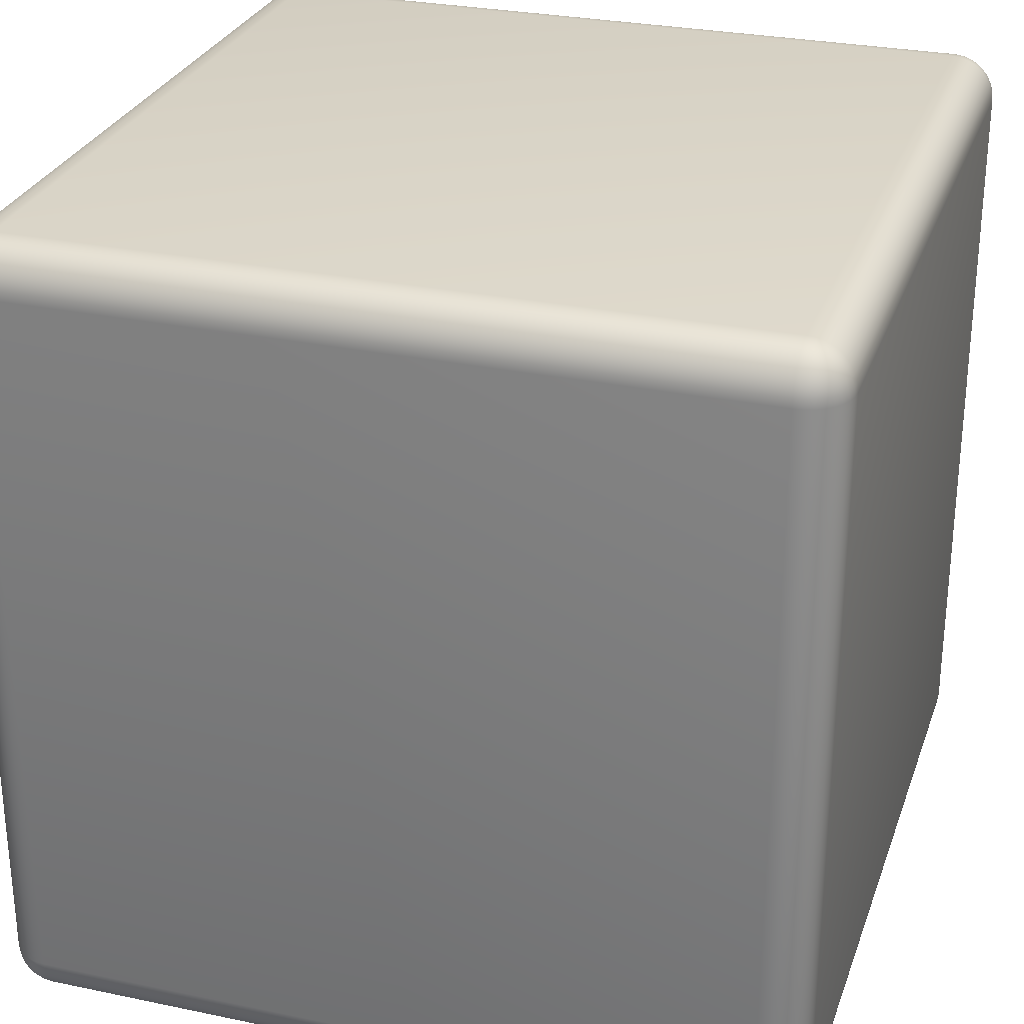
<metadata>
{"format":"obj","ext":"obj","renderer":"f3d","projection":"perspective","resolution":1024,"background":"white","views":[{"elev":28.4,"azim":107.5,"up":"+Z"}]}
</metadata>
<code>
o Cube
v 0.8898 0.8898 -1
v 0.8898 1 -0.8898
v 1 0.8898 -0.8898
v 0.8898 0.9113 -0.9979
v 0.8898 0.932 -0.9916
v 0.8898 0.951 -0.9814
v 0.8898 0.9677 -0.9677
v 0.9113 0.8898 -0.9979
v 0.9119 0.9122 -0.9954
v 0.912 0.9331 -0.9887
v 0.9118 0.9511 -0.9787
v 0.9117 0.9661 -0.9662
v 0.932 0.8898 -0.9916
v 0.933 0.9122 -0.9887
v 0.9324 0.9325 -0.982
v 0.9312 0.9491 -0.973
v 0.9304 0.9622 -0.9622
v 0.951 0.8898 -0.9814
v 0.9512 0.9119 -0.9786
v 0.9491 0.9312 -0.9729
v 0.9461 0.9461 -0.966
v 0.9445 0.9574 -0.9574
v 0.9534 0.9534 -0.9534
v 0.9113 0.9979 -0.8898
v 0.932 0.9916 -0.8898
v 0.951 0.9814 -0.8898
v 0.9677 0.9677 -0.8898
v 0.8898 0.9979 -0.9113
v 0.9122 0.9954 -0.9119
v 0.9331 0.9887 -0.912
v 0.9511 0.9787 -0.9118
v 0.9661 0.9662 -0.9117
v 0.8898 0.9916 -0.932
v 0.9122 0.9887 -0.933
v 0.9325 0.982 -0.9324
v 0.9491 0.973 -0.9312
v 0.9622 0.9622 -0.9304
v 0.8898 0.9814 -0.951
v 0.9119 0.9786 -0.9512
v 0.9312 0.9729 -0.9491
v 0.9461 0.966 -0.9461
v 0.9574 0.9574 -0.9445
v 0.9979 0.8898 -0.9113
v 0.9916 0.8898 -0.932
v 0.9814 0.8898 -0.951
v 0.9677 0.8898 -0.9677
v 0.9979 0.9113 -0.8898
v 0.9954 0.9119 -0.9122
v 0.9887 0.912 -0.9331
v 0.9787 0.9118 -0.9511
v 0.9662 0.9117 -0.9661
v 0.9916 0.932 -0.8898
v 0.9887 0.933 -0.9122
v 0.982 0.9324 -0.9325
v 0.973 0.9312 -0.9491
v 0.9622 0.9304 -0.9622
v 0.9814 0.951 -0.8898
v 0.9786 0.9512 -0.9119
v 0.9729 0.9491 -0.9312
v 0.966 0.9461 -0.9461
v 0.9574 0.9445 -0.9574
v 0.8898 -1 -0.8898
v 0.8898 -0.8898 -1
v 1 -0.8898 -0.8898
v 0.8898 -0.9979 -0.9113
v 0.8898 -0.9916 -0.932
v 0.8898 -0.9814 -0.951
v 0.8898 -0.9677 -0.9677
v 0.9113 -0.9979 -0.8898
v 0.9119 -0.9954 -0.9122
v 0.912 -0.9887 -0.9331
v 0.9118 -0.9787 -0.9511
v 0.9117 -0.9662 -0.9661
v 0.932 -0.9916 -0.8898
v 0.933 -0.9887 -0.9122
v 0.9324 -0.982 -0.9325
v 0.9312 -0.973 -0.9491
v 0.9304 -0.9622 -0.9622
v 0.951 -0.9814 -0.8898
v 0.9512 -0.9786 -0.9119
v 0.9491 -0.9729 -0.9312
v 0.9461 -0.966 -0.9461
v 0.9445 -0.9574 -0.9574
v 0.9534 -0.9534 -0.9534
v 0.9113 -0.8898 -0.9979
v 0.932 -0.8898 -0.9916
v 0.951 -0.8898 -0.9814
v 0.9677 -0.8898 -0.9677
v 0.8898 -0.9113 -0.9979
v 0.9122 -0.9119 -0.9954
v 0.9331 -0.912 -0.9887
v 0.9511 -0.9118 -0.9787
v 0.9661 -0.9117 -0.9662
v 0.8898 -0.932 -0.9916
v 0.9122 -0.933 -0.9887
v 0.9325 -0.9324 -0.982
v 0.9491 -0.9312 -0.973
v 0.9622 -0.9304 -0.9622
v 0.8898 -0.951 -0.9814
v 0.9119 -0.9512 -0.9786
v 0.9312 -0.9491 -0.9729
v 0.9461 -0.9461 -0.966
v 0.9574 -0.9445 -0.9574
v 0.9979 -0.9113 -0.8898
v 0.9916 -0.932 -0.8898
v 0.9814 -0.951 -0.8898
v 0.9677 -0.9677 -0.8898
v 0.9979 -0.8898 -0.9113
v 0.9954 -0.9122 -0.9119
v 0.9887 -0.9331 -0.912
v 0.9787 -0.9511 -0.9118
v 0.9662 -0.9661 -0.9117
v 0.9916 -0.8898 -0.932
v 0.9887 -0.9122 -0.933
v 0.982 -0.9325 -0.9324
v 0.973 -0.9491 -0.9312
v 0.9622 -0.9622 -0.9304
v 0.9814 -0.8898 -0.951
v 0.9786 -0.9119 -0.9512
v 0.9729 -0.9312 -0.9491
v 0.966 -0.9461 -0.9461
v 0.9574 -0.9574 -0.9445
v 1 0.8898 0.8898
v 0.8898 1 0.8898
v 0.8898 0.8898 1
v 0.9979 0.9113 0.8898
v 0.9916 0.932 0.8898
v 0.9814 0.951 0.8898
v 0.9677 0.9677 0.8898
v 0.9979 0.8898 0.9113
v 0.9954 0.9122 0.9119
v 0.9887 0.9331 0.912
v 0.9787 0.9511 0.9118
v 0.9662 0.9661 0.9117
v 0.9916 0.8898 0.932
v 0.9887 0.9122 0.933
v 0.982 0.9325 0.9324
v 0.973 0.9491 0.9312
v 0.9622 0.9622 0.9304
v 0.9814 0.8898 0.951
v 0.9786 0.9119 0.9512
v 0.9729 0.9312 0.9491
v 0.966 0.9461 0.9461
v 0.9574 0.9574 0.9445
v 0.9534 0.9534 0.9534
v 0.8898 0.9979 0.9113
v 0.8898 0.9916 0.932
v 0.8898 0.9814 0.951
v 0.8898 0.9677 0.9677
v 0.9113 0.9979 0.8898
v 0.9119 0.9954 0.9122
v 0.912 0.9887 0.9331
v 0.9118 0.9787 0.9511
v 0.9117 0.9662 0.9661
v 0.932 0.9916 0.8898
v 0.933 0.9887 0.9122
v 0.9324 0.982 0.9325
v 0.9312 0.973 0.9491
v 0.9304 0.9622 0.9622
v 0.951 0.9814 0.8898
v 0.9512 0.9786 0.9119
v 0.9491 0.9729 0.9312
v 0.9461 0.966 0.9461
v 0.9445 0.9574 0.9574
v 0.9113 0.8898 0.9979
v 0.932 0.8898 0.9916
v 0.951 0.8898 0.9814
v 0.9677 0.8898 0.9677
v 0.8898 0.9113 0.9979
v 0.9122 0.9119 0.9954
v 0.9331 0.912 0.9887
v 0.9511 0.9118 0.9787
v 0.9661 0.9117 0.9662
v 0.8898 0.932 0.9916
v 0.9122 0.933 0.9887
v 0.9325 0.9324 0.982
v 0.9491 0.9312 0.973
v 0.9622 0.9304 0.9622
v 0.8898 0.951 0.9814
v 0.9119 0.9512 0.9786
v 0.9312 0.9491 0.9729
v 0.9461 0.9461 0.966
v 0.9574 0.9445 0.9574
v 1 -0.8898 0.8898
v 0.8898 -0.8898 1
v 0.8898 -1 0.8898
v 0.9979 -0.8898 0.9113
v 0.9916 -0.8898 0.932
v 0.9814 -0.8898 0.951
v 0.9677 -0.8898 0.9677
v 0.9979 -0.9113 0.8898
v 0.9954 -0.9119 0.9122
v 0.9887 -0.912 0.9331
v 0.9787 -0.9118 0.9511
v 0.9662 -0.9117 0.9661
v 0.9916 -0.932 0.8898
v 0.9887 -0.933 0.9122
v 0.982 -0.9324 0.9325
v 0.973 -0.9312 0.9491
v 0.9622 -0.9304 0.9622
v 0.9814 -0.951 0.8898
v 0.9786 -0.9512 0.9119
v 0.9729 -0.9491 0.9312
v 0.966 -0.9461 0.9461
v 0.9574 -0.9445 0.9574
v 0.9534 -0.9534 0.9534
v 0.8898 -0.9113 0.9979
v 0.8898 -0.932 0.9916
v 0.8898 -0.951 0.9814
v 0.8898 -0.9677 0.9677
v 0.9113 -0.8898 0.9979
v 0.9119 -0.9122 0.9954
v 0.912 -0.9331 0.9887
v 0.9118 -0.9511 0.9787
v 0.9117 -0.9661 0.9662
v 0.932 -0.8898 0.9916
v 0.933 -0.9122 0.9887
v 0.9324 -0.9325 0.982
v 0.9312 -0.9491 0.973
v 0.9304 -0.9622 0.9622
v 0.951 -0.8898 0.9814
v 0.9512 -0.9119 0.9786
v 0.9491 -0.9312 0.9729
v 0.9461 -0.9461 0.966
v 0.9445 -0.9574 0.9574
v 0.9113 -0.9979 0.8898
v 0.932 -0.9916 0.8898
v 0.951 -0.9814 0.8898
v 0.9677 -0.9677 0.8898
v 0.8898 -0.9979 0.9113
v 0.9122 -0.9954 0.9119
v 0.9331 -0.9887 0.912
v 0.9511 -0.9787 0.9118
v 0.9661 -0.9662 0.9117
v 0.8898 -0.9916 0.932
v 0.9122 -0.9887 0.933
v 0.9325 -0.982 0.9324
v 0.9491 -0.973 0.9312
v 0.9622 -0.9622 0.9304
v 0.8898 -0.9814 0.951
v 0.9119 -0.9786 0.9512
v 0.9312 -0.9729 0.9491
v 0.9461 -0.966 0.9461
v 0.9574 -0.9574 0.9445
v -0.8898 0.8898 -1
v -1 0.8898 -0.8898
v -0.8898 1 -0.8898
v -0.9113 0.8898 -0.9979
v -0.932 0.8898 -0.9916
v -0.951 0.8898 -0.9814
v -0.9677 0.8898 -0.9677
v -0.8898 0.9113 -0.9979
v -0.9122 0.9119 -0.9954
v -0.9331 0.912 -0.9887
v -0.9511 0.9118 -0.9787
v -0.9661 0.9117 -0.9662
v -0.8898 0.932 -0.9916
v -0.9122 0.933 -0.9887
v -0.9325 0.9324 -0.982
v -0.9491 0.9312 -0.973
v -0.9622 0.9304 -0.9622
v -0.8898 0.951 -0.9814
v -0.9119 0.9512 -0.9786
v -0.9312 0.9491 -0.9729
v -0.9461 0.9461 -0.966
v -0.9574 0.9445 -0.9574
v -0.9534 0.9534 -0.9534
v -0.9979 0.9113 -0.8898
v -0.9916 0.932 -0.8898
v -0.9814 0.951 -0.8898
v -0.9677 0.9677 -0.8898
v -0.9979 0.8898 -0.9113
v -0.9954 0.9122 -0.9119
v -0.9887 0.9331 -0.912
v -0.9787 0.9511 -0.9118
v -0.9662 0.9661 -0.9117
v -0.9916 0.8898 -0.932
v -0.9887 0.9122 -0.933
v -0.982 0.9325 -0.9324
v -0.973 0.9491 -0.9312
v -0.9622 0.9622 -0.9304
v -0.9814 0.8898 -0.951
v -0.9786 0.9119 -0.9512
v -0.9729 0.9312 -0.9491
v -0.966 0.9461 -0.9461
v -0.9574 0.9574 -0.9445
v -0.8898 0.9979 -0.9113
v -0.8898 0.9916 -0.932
v -0.8898 0.9814 -0.951
v -0.8898 0.9677 -0.9677
v -0.9113 0.9979 -0.8898
v -0.9119 0.9954 -0.9122
v -0.912 0.9887 -0.9331
v -0.9118 0.9787 -0.9511
v -0.9117 0.9662 -0.9661
v -0.932 0.9916 -0.8898
v -0.933 0.9887 -0.9122
v -0.9324 0.982 -0.9325
v -0.9312 0.973 -0.9491
v -0.9304 0.9622 -0.9622
v -0.951 0.9814 -0.8898
v -0.9512 0.9786 -0.9119
v -0.9491 0.9729 -0.9312
v -0.9461 0.966 -0.9461
v -0.9445 0.9574 -0.9574
v -1 -0.8898 -0.8898
v -0.8898 -0.8898 -1
v -0.8898 -1 -0.8898
v -0.9979 -0.8898 -0.9113
v -0.9916 -0.8898 -0.932
v -0.9814 -0.8898 -0.951
v -0.9677 -0.8898 -0.9677
v -0.9979 -0.9113 -0.8898
v -0.9954 -0.9119 -0.9122
v -0.9887 -0.912 -0.9331
v -0.9787 -0.9118 -0.9511
v -0.9662 -0.9117 -0.9661
v -0.9916 -0.932 -0.8898
v -0.9887 -0.933 -0.9122
v -0.982 -0.9324 -0.9325
v -0.973 -0.9312 -0.9491
v -0.9622 -0.9304 -0.9622
v -0.9814 -0.951 -0.8898
v -0.9786 -0.9512 -0.9119
v -0.9729 -0.9491 -0.9312
v -0.966 -0.9461 -0.9461
v -0.9574 -0.9445 -0.9574
v -0.9534 -0.9534 -0.9534
v -0.8898 -0.9113 -0.9979
v -0.8898 -0.932 -0.9916
v -0.8898 -0.951 -0.9814
v -0.8898 -0.9677 -0.9677
v -0.9113 -0.8898 -0.9979
v -0.9119 -0.9122 -0.9954
v -0.912 -0.9331 -0.9887
v -0.9118 -0.9511 -0.9787
v -0.9117 -0.9661 -0.9662
v -0.932 -0.8898 -0.9916
v -0.933 -0.9122 -0.9887
v -0.9324 -0.9325 -0.982
v -0.9312 -0.9491 -0.973
v -0.9304 -0.9622 -0.9622
v -0.951 -0.8898 -0.9814
v -0.9512 -0.9119 -0.9786
v -0.9491 -0.9312 -0.9729
v -0.9461 -0.9461 -0.966
v -0.9445 -0.9574 -0.9574
v -0.9113 -0.9979 -0.8898
v -0.932 -0.9916 -0.8898
v -0.951 -0.9814 -0.8898
v -0.9677 -0.9677 -0.8898
v -0.8898 -0.9979 -0.9113
v -0.9122 -0.9954 -0.9119
v -0.9331 -0.9887 -0.912
v -0.9511 -0.9787 -0.9118
v -0.9661 -0.9662 -0.9117
v -0.8898 -0.9916 -0.932
v -0.9122 -0.9887 -0.933
v -0.9325 -0.982 -0.9324
v -0.9491 -0.973 -0.9312
v -0.9622 -0.9622 -0.9304
v -0.8898 -0.9814 -0.951
v -0.9119 -0.9786 -0.9512
v -0.9312 -0.9729 -0.9491
v -0.9461 -0.966 -0.9461
v -0.9574 -0.9574 -0.9445
v -1 0.8898 0.8898
v -0.8898 0.8898 1
v -0.8898 1 0.8898
v -0.9979 0.8898 0.9113
v -0.9916 0.8898 0.932
v -0.9814 0.8898 0.951
v -0.9677 0.8898 0.9677
v -0.9979 0.9113 0.8898
v -0.9954 0.9119 0.9122
v -0.9887 0.912 0.9331
v -0.9787 0.9118 0.9511
v -0.9662 0.9117 0.9661
v -0.9916 0.932 0.8898
v -0.9887 0.933 0.9122
v -0.982 0.9324 0.9325
v -0.973 0.9312 0.9491
v -0.9622 0.9304 0.9622
v -0.9814 0.951 0.8898
v -0.9786 0.9512 0.9119
v -0.9729 0.9491 0.9312
v -0.966 0.9461 0.9461
v -0.9574 0.9445 0.9574
v -0.9534 0.9534 0.9534
v -0.8898 0.9113 0.9979
v -0.8898 0.932 0.9916
v -0.8898 0.951 0.9814
v -0.8898 0.9677 0.9677
v -0.9113 0.8898 0.9979
v -0.9119 0.9122 0.9954
v -0.912 0.9331 0.9887
v -0.9118 0.9511 0.9787
v -0.9117 0.9661 0.9662
v -0.932 0.8898 0.9916
v -0.933 0.9122 0.9887
v -0.9324 0.9325 0.982
v -0.9312 0.9491 0.973
v -0.9304 0.9622 0.9622
v -0.951 0.8898 0.9814
v -0.9512 0.9119 0.9786
v -0.9491 0.9312 0.9729
v -0.9461 0.9461 0.966
v -0.9445 0.9574 0.9574
v -0.9113 0.9979 0.8898
v -0.932 0.9916 0.8898
v -0.951 0.9814 0.8898
v -0.9677 0.9677 0.8898
v -0.8898 0.9979 0.9113
v -0.9122 0.9954 0.9119
v -0.9331 0.9887 0.912
v -0.9511 0.9787 0.9118
v -0.9661 0.9662 0.9117
v -0.8898 0.9916 0.932
v -0.9122 0.9887 0.933
v -0.9325 0.982 0.9324
v -0.9491 0.973 0.9312
v -0.9622 0.9622 0.9304
v -0.8898 0.9814 0.951
v -0.9119 0.9786 0.9512
v -0.9312 0.9729 0.9491
v -0.9461 0.966 0.9461
v -0.9574 0.9574 0.9445
v -0.8898 -1 0.8898
v -0.8898 -0.8898 1
v -1 -0.8898 0.8898
v -0.8898 -0.9979 0.9113
v -0.8898 -0.9916 0.932
v -0.8898 -0.9814 0.951
v -0.8898 -0.9677 0.9677
v -0.9113 -0.9979 0.8898
v -0.9119 -0.9954 0.9122
v -0.912 -0.9887 0.9331
v -0.9118 -0.9787 0.9511
v -0.9117 -0.9662 0.9661
v -0.932 -0.9916 0.8898
v -0.933 -0.9887 0.9122
v -0.9324 -0.982 0.9325
v -0.9312 -0.973 0.9491
v -0.9304 -0.9622 0.9622
v -0.951 -0.9814 0.8898
v -0.9512 -0.9786 0.9119
v -0.9491 -0.9729 0.9312
v -0.9461 -0.966 0.9461
v -0.9445 -0.9574 0.9574
v -0.9534 -0.9534 0.9534
v -0.9113 -0.8898 0.9979
v -0.932 -0.8898 0.9916
v -0.951 -0.8898 0.9814
v -0.9677 -0.8898 0.9677
v -0.8898 -0.9113 0.9979
v -0.9122 -0.9119 0.9954
v -0.9331 -0.912 0.9887
v -0.9511 -0.9118 0.9787
v -0.9661 -0.9117 0.9662
v -0.8898 -0.932 0.9916
v -0.9122 -0.933 0.9887
v -0.9325 -0.9324 0.982
v -0.9491 -0.9312 0.973
v -0.9622 -0.9304 0.9622
v -0.8898 -0.951 0.9814
v -0.9119 -0.9512 0.9786
v -0.9312 -0.9491 0.9729
v -0.9461 -0.9461 0.966
v -0.9574 -0.9445 0.9574
v -0.9979 -0.9113 0.8898
v -0.9916 -0.932 0.8898
v -0.9814 -0.951 0.8898
v -0.9677 -0.9677 0.8898
v -0.9979 -0.8898 0.9113
v -0.9954 -0.9122 0.9119
v -0.9887 -0.9331 0.912
v -0.9787 -0.9511 0.9118
v -0.9662 -0.9661 0.9117
v -0.9916 -0.8898 0.932
v -0.9887 -0.9122 0.933
v -0.982 -0.9325 0.9324
v -0.973 -0.9491 0.9312
v -0.9622 -0.9622 0.9304
v -0.9814 -0.8898 0.951
v -0.9786 -0.9119 0.9512
v -0.9729 -0.9312 0.9491
v -0.966 -0.9461 0.9461
v -0.9574 -0.9574 0.9445
f 308 62 186 428
f 430 367 246 306
f 185 125 368 429
f 2 247 369 124
f 64 3 123 184
f 1 4 9 8
f 4 5 10 9
f 5 6 11 10
f 6 7 12 11
f 8 9 14 13
f 9 10 15 14
f 10 11 16 15
f 11 12 17 16
f 13 14 19 18
f 14 15 20 19
f 15 16 21 20
f 16 17 22 21
f 18 19 51 46
f 19 20 56 51
f 20 21 61 56
f 21 22 23 61
f 2 24 29 28
f 24 25 30 29
f 25 26 31 30
f 26 27 32 31
f 28 29 34 33
f 29 30 35 34
f 30 31 36 35
f 31 32 37 36
f 33 34 39 38
f 34 35 40 39
f 35 36 41 40
f 36 37 42 41
f 38 39 12 7
f 39 40 17 12
f 40 41 22 17
f 41 42 23 22
f 3 43 48 47
f 43 44 49 48
f 44 45 50 49
f 45 46 51 50
f 47 48 53 52
f 48 49 54 53
f 49 50 55 54
f 50 51 56 55
f 52 53 58 57
f 53 54 59 58
f 54 55 60 59
f 55 56 61 60
f 57 58 32 27
f 58 59 37 32
f 59 60 42 37
f 60 61 23 42
f 62 65 70 69
f 65 66 71 70
f 66 67 72 71
f 67 68 73 72
f 69 70 75 74
f 70 71 76 75
f 71 72 77 76
f 72 73 78 77
f 74 75 80 79
f 75 76 81 80
f 76 77 82 81
f 77 78 83 82
f 79 80 112 107
f 80 81 117 112
f 81 82 122 117
f 82 83 84 122
f 63 85 90 89
f 85 86 91 90
f 86 87 92 91
f 87 88 93 92
f 89 90 95 94
f 90 91 96 95
f 91 92 97 96
f 92 93 98 97
f 94 95 100 99
f 95 96 101 100
f 96 97 102 101
f 97 98 103 102
f 99 100 73 68
f 100 101 78 73
f 101 102 83 78
f 102 103 84 83
f 64 104 109 108
f 104 105 110 109
f 105 106 111 110
f 106 107 112 111
f 108 109 114 113
f 109 110 115 114
f 110 111 116 115
f 111 112 117 116
f 113 114 119 118
f 114 115 120 119
f 115 116 121 120
f 116 117 122 121
f 118 119 93 88
f 119 120 98 93
f 120 121 103 98
f 121 122 84 103
f 123 126 131 130
f 126 127 132 131
f 127 128 133 132
f 128 129 134 133
f 130 131 136 135
f 131 132 137 136
f 132 133 138 137
f 133 134 139 138
f 135 136 141 140
f 136 137 142 141
f 137 138 143 142
f 138 139 144 143
f 140 141 173 168
f 141 142 178 173
f 142 143 183 178
f 143 144 145 183
f 124 146 151 150
f 146 147 152 151
f 147 148 153 152
f 148 149 154 153
f 150 151 156 155
f 151 152 157 156
f 152 153 158 157
f 153 154 159 158
f 155 156 161 160
f 156 157 162 161
f 157 158 163 162
f 158 159 164 163
f 160 161 134 129
f 161 162 139 134
f 162 163 144 139
f 163 164 145 144
f 125 165 170 169
f 165 166 171 170
f 166 167 172 171
f 167 168 173 172
f 169 170 175 174
f 170 171 176 175
f 171 172 177 176
f 172 173 178 177
f 174 175 180 179
f 175 176 181 180
f 176 177 182 181
f 177 178 183 182
f 179 180 154 149
f 180 181 159 154
f 181 182 164 159
f 182 183 145 164
f 184 187 192 191
f 187 188 193 192
f 188 189 194 193
f 189 190 195 194
f 191 192 197 196
f 192 193 198 197
f 193 194 199 198
f 194 195 200 199
f 196 197 202 201
f 197 198 203 202
f 198 199 204 203
f 199 200 205 204
f 201 202 234 229
f 202 203 239 234
f 203 204 244 239
f 204 205 206 244
f 185 207 212 211
f 207 208 213 212
f 208 209 214 213
f 209 210 215 214
f 211 212 217 216
f 212 213 218 217
f 213 214 219 218
f 214 215 220 219
f 216 217 222 221
f 217 218 223 222
f 218 219 224 223
f 219 220 225 224
f 221 222 195 190
f 222 223 200 195
f 223 224 205 200
f 224 225 206 205
f 186 226 231 230
f 226 227 232 231
f 227 228 233 232
f 228 229 234 233
f 230 231 236 235
f 231 232 237 236
f 232 233 238 237
f 233 234 239 238
f 235 236 241 240
f 236 237 242 241
f 237 238 243 242
f 238 239 244 243
f 240 241 215 210
f 241 242 220 215
f 242 243 225 220
f 243 244 206 225
f 245 248 253 252
f 248 249 254 253
f 249 250 255 254
f 250 251 256 255
f 252 253 258 257
f 253 254 259 258
f 254 255 260 259
f 255 256 261 260
f 257 258 263 262
f 258 259 264 263
f 259 260 265 264
f 260 261 266 265
f 262 263 295 290
f 263 264 300 295
f 264 265 305 300
f 265 266 267 305
f 246 268 273 272
f 268 269 274 273
f 269 270 275 274
f 270 271 276 275
f 272 273 278 277
f 273 274 279 278
f 274 275 280 279
f 275 276 281 280
f 277 278 283 282
f 278 279 284 283
f 279 280 285 284
f 280 281 286 285
f 282 283 256 251
f 283 284 261 256
f 284 285 266 261
f 285 286 267 266
f 247 287 292 291
f 287 288 293 292
f 288 289 294 293
f 289 290 295 294
f 291 292 297 296
f 292 293 298 297
f 293 294 299 298
f 294 295 300 299
f 296 297 302 301
f 297 298 303 302
f 298 299 304 303
f 299 300 305 304
f 301 302 276 271
f 302 303 281 276
f 303 304 286 281
f 304 305 267 286
f 306 309 314 313
f 309 310 315 314
f 310 311 316 315
f 311 312 317 316
f 313 314 319 318
f 314 315 320 319
f 315 316 321 320
f 316 317 322 321
f 318 319 324 323
f 319 320 325 324
f 320 321 326 325
f 321 322 327 326
f 323 324 356 351
f 324 325 361 356
f 325 326 366 361
f 326 327 328 366
f 307 329 334 333
f 329 330 335 334
f 330 331 336 335
f 331 332 337 336
f 333 334 339 338
f 334 335 340 339
f 335 336 341 340
f 336 337 342 341
f 338 339 344 343
f 339 340 345 344
f 340 341 346 345
f 341 342 347 346
f 343 344 317 312
f 344 345 322 317
f 345 346 327 322
f 346 347 328 327
f 308 348 353 352
f 348 349 354 353
f 349 350 355 354
f 350 351 356 355
f 352 353 358 357
f 353 354 359 358
f 354 355 360 359
f 355 356 361 360
f 357 358 363 362
f 358 359 364 363
f 359 360 365 364
f 360 361 366 365
f 362 363 337 332
f 363 364 342 337
f 364 365 347 342
f 365 366 328 347
f 367 370 375 374
f 370 371 376 375
f 371 372 377 376
f 372 373 378 377
f 374 375 380 379
f 375 376 381 380
f 376 377 382 381
f 377 378 383 382
f 379 380 385 384
f 380 381 386 385
f 381 382 387 386
f 382 383 388 387
f 384 385 417 412
f 385 386 422 417
f 386 387 427 422
f 387 388 389 427
f 368 390 395 394
f 390 391 396 395
f 391 392 397 396
f 392 393 398 397
f 394 395 400 399
f 395 396 401 400
f 396 397 402 401
f 397 398 403 402
f 399 400 405 404
f 400 401 406 405
f 401 402 407 406
f 402 403 408 407
f 404 405 378 373
f 405 406 383 378
f 406 407 388 383
f 407 408 389 388
f 369 409 414 413
f 409 410 415 414
f 410 411 416 415
f 411 412 417 416
f 413 414 419 418
f 414 415 420 419
f 415 416 421 420
f 416 417 422 421
f 418 419 424 423
f 419 420 425 424
f 420 421 426 425
f 421 422 427 426
f 423 424 398 393
f 424 425 403 398
f 425 426 408 403
f 426 427 389 408
f 428 431 436 435
f 431 432 437 436
f 432 433 438 437
f 433 434 439 438
f 435 436 441 440
f 436 437 442 441
f 437 438 443 442
f 438 439 444 443
f 440 441 446 445
f 441 442 447 446
f 442 443 448 447
f 443 444 449 448
f 445 446 478 473
f 446 447 483 478
f 447 448 488 483
f 448 449 450 488
f 429 451 456 455
f 451 452 457 456
f 452 453 458 457
f 453 454 459 458
f 455 456 461 460
f 456 457 462 461
f 457 458 463 462
f 458 459 464 463
f 460 461 466 465
f 461 462 467 466
f 462 463 468 467
f 463 464 469 468
f 465 466 439 434
f 466 467 444 439
f 467 468 449 444
f 468 469 450 449
f 430 470 475 474
f 470 471 476 475
f 471 472 477 476
f 472 473 478 477
f 474 475 480 479
f 475 476 481 480
f 476 477 482 481
f 477 478 483 482
f 479 480 485 484
f 480 481 486 485
f 481 482 487 486
f 482 483 488 487
f 484 485 459 454
f 485 486 464 459
f 486 487 469 464
f 487 488 450 469
f 308 428 435 348
f 348 435 440 349
f 349 440 445 350
f 350 445 473 351
f 351 473 472 323
f 323 472 471 318
f 318 471 470 313
f 313 470 430 306
f 62 308 352 65
f 65 352 357 66
f 66 357 362 67
f 67 362 332 68
f 68 332 331 99
f 99 331 330 94
f 94 330 329 89
f 89 329 307 63
f 3 64 108 43
f 43 108 113 44
f 44 113 118 45
f 45 118 88 46
f 46 88 87 18
f 18 87 86 13
f 13 86 85 8
f 8 85 63 1
f 429 368 394 451
f 451 394 399 452
f 452 399 404 453
f 453 404 373 454
f 454 373 372 484
f 484 372 371 479
f 479 371 370 474
f 474 370 367 430
f 125 185 211 165
f 165 211 216 166
f 166 216 221 167
f 167 221 190 168
f 168 190 189 140
f 140 189 188 135
f 135 188 187 130
f 130 187 184 123
f 245 307 333 248
f 248 333 338 249
f 249 338 343 250
f 250 343 312 251
f 251 312 311 282
f 282 311 310 277
f 277 310 309 272
f 272 309 306 246
f 124 369 413 146
f 146 413 418 147
f 147 418 423 148
f 148 423 393 149
f 149 393 392 179
f 179 392 391 174
f 174 391 390 169
f 169 390 368 125
f 2 124 150 24
f 24 150 155 25
f 25 155 160 26
f 26 160 129 27
f 27 129 128 57
f 57 128 127 52
f 52 127 126 47
f 47 126 123 3
f 428 186 230 431
f 431 230 235 432
f 432 235 240 433
f 433 240 210 434
f 434 210 209 465
f 465 209 208 460
f 460 208 207 455
f 455 207 185 429
f 369 247 291 409
f 409 291 296 410
f 410 296 301 411
f 411 301 271 412
f 412 271 270 384
f 384 270 269 379
f 379 269 268 374
f 374 268 246 367
f 247 2 28 287
f 287 28 33 288
f 288 33 38 289
f 289 38 7 290
f 290 7 6 262
f 262 6 5 257
f 257 5 4 252
f 252 4 1 245
f 186 62 69 226
f 226 69 74 227
f 227 74 79 228
f 228 79 107 229
f 229 107 106 201
f 201 106 105 196
f 196 105 104 191
f 191 104 64 184
f 307 245 1 63

</code>
